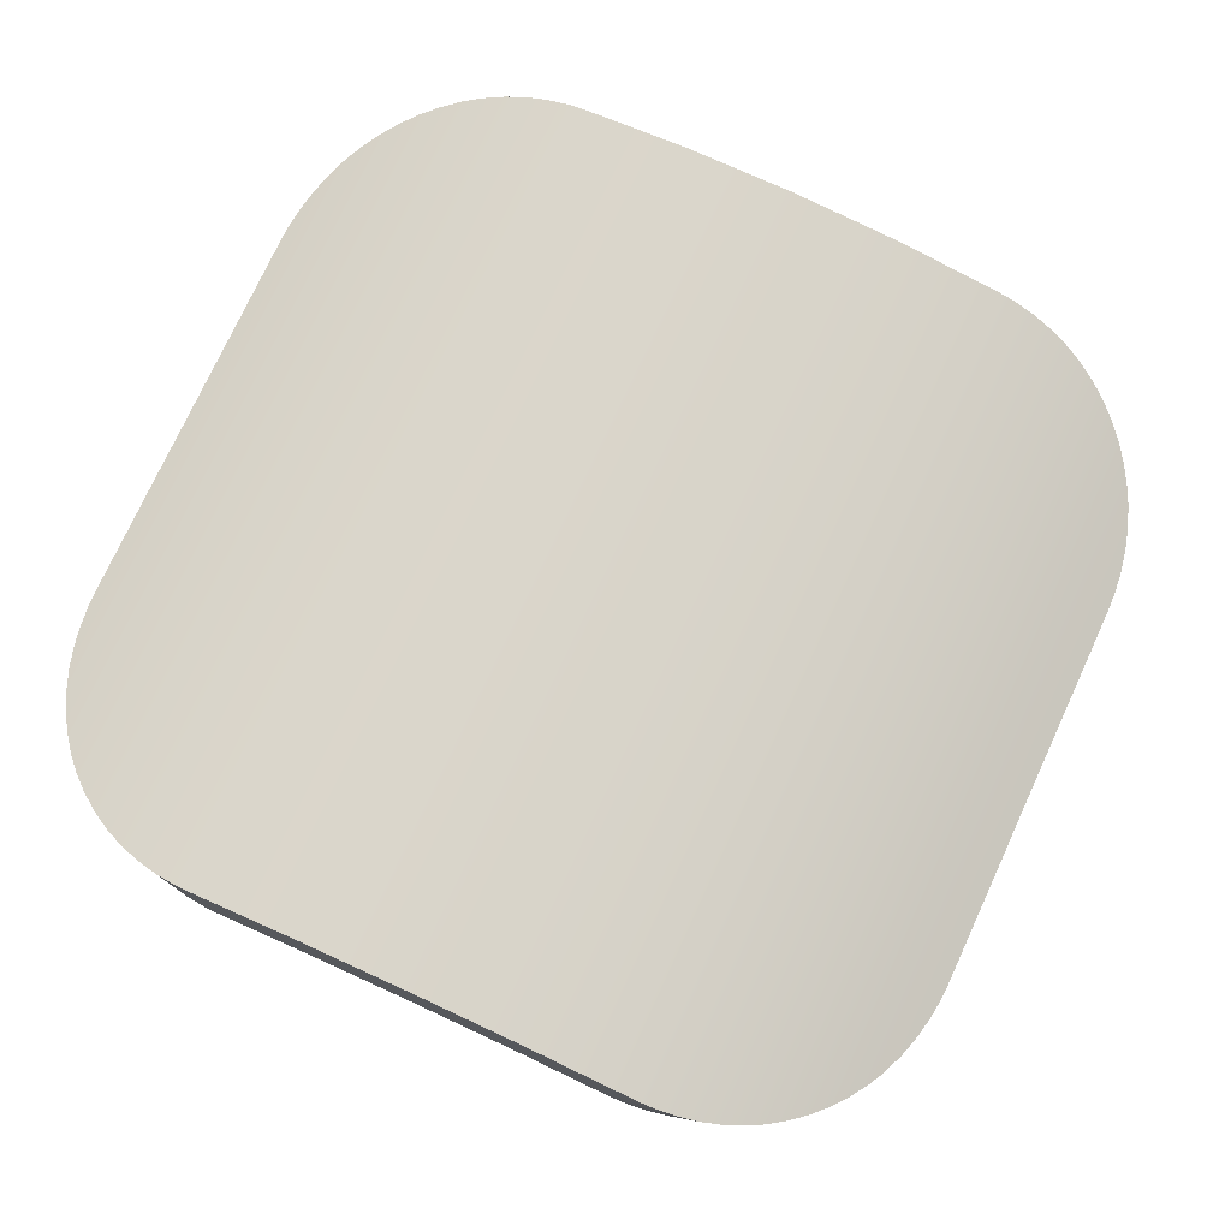
<metadata>
{"format":"obj","ext":"obj","renderer":"f3d","projection":"perspective","resolution":1024,"background":"white","views":[{"elev":-32.7,"azim":32.4,"up":"+Z"}]}
</metadata>
<code>
v -0.02472 -0.02338 0.03876
v -0.02476 -0.02341 0.03879
v -0.02496 -0.02352 0.03891
v -0.02531 -0.02374 0.03917
v -0.02563 -0.02395 0.03946
v -0.02593 -0.02415 0.0398
v -0.02619 -0.02433 0.04016
v -0.02638 -0.02447 0.04049
v -0.02642 -0.02449 0.04056
v -0.02661 -0.02464 0.04097
v -0.02676 -0.02478 0.04141
v -0.02687 -0.0249 0.04186
v -0.02694 -0.025 0.04233
v -0.02696 -0.02509 0.0428
v -0.02696 -0.02513 0.04309
v -0.02694 -0.02516 0.04328
v -0.02688 -0.02522 0.04375
v -0.02677 -0.02526 0.04422
v -0.02662 -0.02529 0.04468
v -0.02643 -0.02531 0.04512
v -0.02629 -0.02531 0.0454
v -0.02667 -0.02388 0.04561
v -0.02682 -0.02388 0.04534
v -0.02701 -0.02386 0.0449
v -0.02716 -0.02383 0.04444
v -0.02727 -0.02379 0.04397
v -0.02733 -0.02373 0.0435
v -0.02734 -0.0237 0.04331
v -0.02735 -0.02365 0.04302
v -0.02732 -0.02357 0.04255
v -0.02726 -0.02346 0.04208
v -0.02715 -0.02334 0.04163
v -0.027 -0.02321 0.04119
v -0.02684 -0.02308 0.04085
v -0.0268 -0.02305 0.04077
v -0.02658 -0.02289 0.04038
v -0.02632 -0.0227 0.04002
v -0.02602 -0.0225 0.03969
v -0.0257 -0.02229 0.03939
v -0.02536 -0.02208 0.03914
v -0.02511 -0.02192 0.03898
v -0.01923 -0.0165 0.03565
v -0.01903 -0.01624 0.03555
v -0.01899 -0.01619 0.03554
v -0.0187 -0.01583 0.03544
v -0.0184 -0.01547 0.03538
v -0.01808 -0.01511 0.03537
v -0.01777 -0.01476 0.03541
v -0.01744 -0.01442 0.03549
v -0.0174 -0.01438 0.0355
v -0.01712 -0.0141 0.03561
v -0.01679 -0.0138 0.03577
v -0.01647 -0.01352 0.03597
v -0.01615 -0.01327 0.03621
v -0.01584 -0.01304 0.03647
v -0.01563 -0.01291 0.03667
v -0.01554 -0.01285 0.03678
v -0.01524 -0.01269 0.0371
v -0.01496 -0.01256 0.03746
v -0.01468 -0.01247 0.03783
v -0.01443 -0.01242 0.03822
v -0.01423 -0.01241 0.03856
v -0.01309 -0.01316 0.03792
v -0.0133 -0.01317 0.03758
v -0.01355 -0.01322 0.03719
v -0.01382 -0.01331 0.03682
v -0.01411 -0.01344 0.03646
v -0.0144 -0.0136 0.03613
v -0.0145 -0.01366 0.03603
v -0.01471 -0.01379 0.03583
v -0.01502 -0.01402 0.03556
v -0.01534 -0.01427 0.03533
v -0.01566 -0.01455 0.03513
v -0.01599 -0.01485 0.03497
v -0.01631 -0.01518 0.03485
v -0.01638 -0.01525 0.03482
v -0.01663 -0.01551 0.03477
v -0.01694 -0.01586 0.03473
v -0.01725 -0.01622 0.03474
v -0.01755 -0.01659 0.03479
v -0.01784 -0.01695 0.03489
v -0.01805 -0.01722 0.03498
v -0.01808 -0.01726 0.035
v -0.01309 -0.01316 0.03792
v -0.01423 -0.01241 0.03856
v -0.01406 -0.01241 0.03886
v -0.01274 -0.01241 0.04118
v -0.01142 -0.01241 0.04351
v -0.0101 -0.01241 0.04584
v -0.009938 -0.01241 0.04613
v -0.008807 -0.01316 0.04549
v -0.008974 -0.01316 0.0452
v -0.01029 -0.01316 0.04287
v -0.01161 -0.01316 0.04054
v -0.01293 -0.01316 0.03822
v -0.02472 -0.02338 0.03876
v -0.02511 -0.02192 0.03898
v -0.02362 -0.02088 0.03814
v -0.02196 -0.0195 0.0372
v -0.02043 -0.01795 0.03633
v -0.01923 -0.0165 0.03565
v -0.01808 -0.01726 0.035
v -0.01953 -0.01903 0.03582
v -0.02115 -0.02067 0.03674
v -0.0229 -0.02214 0.03773
v -0.02277 -0.02108 0.03765
v -0.02042 -0.01879 0.03633
v -0.02511 -0.02192 0.03898
v -0.02536 -0.02208 0.03914
v -0.0257 -0.02229 0.03939
v -0.02602 -0.0225 0.03969
v -0.02632 -0.0227 0.04002
v -0.02658 -0.02289 0.04038
v -0.0268 -0.02305 0.04077
v -0.02684 -0.02308 0.04085
v -0.027 -0.02321 0.04119
v -0.02715 -0.02334 0.04163
v -0.02726 -0.02346 0.04208
v -0.02732 -0.02357 0.04255
v -0.02735 -0.02365 0.04302
v -0.02734 -0.0237 0.04331
v -0.02733 -0.02373 0.0435
v -0.02727 -0.02379 0.04397
v -0.02716 -0.02383 0.04444
v -0.02701 -0.02386 0.0449
v -0.02682 -0.02388 0.04534
v -0.02667 -0.02388 0.04561
v -0.0265 -0.02388 0.04591
v -0.02519 -0.02388 0.04824
v -0.02387 -0.02388 0.05056
v -0.02255 -0.02388 0.05289
v -0.02238 -0.02388 0.05318
v -0.02222 -0.02388 0.05345
v -0.02194 -0.02386 0.05384
v -0.02163 -0.02383 0.0542
v -0.02128 -0.02379 0.05454
v -0.02091 -0.02373 0.05484
v -0.02075 -0.0237 0.05494
v -0.02051 -0.02365 0.0551
v -0.02009 -0.02357 0.05532
v -0.01966 -0.02346 0.0555
v -0.01921 -0.02334 0.05564
v -0.01876 -0.0232 0.05574
v -0.01839 -0.02308 0.05578
v -0.0183 -0.02305 0.05579
v -0.01785 -0.02288 0.05579
v -0.0174 -0.0227 0.05576
v -0.01696 -0.0225 0.05567
v -0.01654 -0.02229 0.05555
v -0.01614 -0.02207 0.05538
v -0.01589 -0.02192 0.05525
v -0.0144 -0.02088 0.05441
v -0.01275 -0.0195 0.05347
v -0.01122 -0.01795 0.0526
v -0.01001 -0.0165 0.05192
v -0.009828 -0.01624 0.0518
v -0.009792 -0.01619 0.05178
v -0.009558 -0.01583 0.05158
v -0.009355 -0.01546 0.05134
v -0.009186 -0.01511 0.05108
v -0.009052 -0.01476 0.05079
v -0.008955 -0.01442 0.05047
v -0.008944 -0.01438 0.05043
v -0.008891 -0.0141 0.05013
v -0.008862 -0.0138 0.04977
v -0.008867 -0.01352 0.04939
v -0.008907 -0.01327 0.049
v -0.008977 -0.01304 0.04859
v -0.009042 -0.01291 0.04831
v -0.009077 -0.01285 0.04818
v -0.009207 -0.01269 0.04775
v -0.009364 -0.01256 0.04733
v -0.009545 -0.01247 0.0469
v -0.009749 -0.01242 0.04648
v -0.009938 -0.01241 0.04613
v -0.0101 -0.01241 0.04584
v -0.01142 -0.01241 0.04351
v -0.01274 -0.01241 0.04118
v -0.01406 -0.01241 0.03886
v -0.01423 -0.01241 0.03856
v -0.01443 -0.01242 0.03822
v -0.01468 -0.01247 0.03783
v -0.01496 -0.01256 0.03746
v -0.01524 -0.01269 0.0371
v -0.01554 -0.01285 0.03678
v -0.01563 -0.01291 0.03667
v -0.01584 -0.01304 0.03647
v -0.01615 -0.01327 0.03621
v -0.01647 -0.01352 0.03597
v -0.01679 -0.0138 0.03577
v -0.01712 -0.0141 0.03561
v -0.0174 -0.01438 0.0355
v -0.01744 -0.01442 0.03549
v -0.01777 -0.01476 0.03541
v -0.01808 -0.01511 0.03537
v -0.0184 -0.01547 0.03538
v -0.0187 -0.01583 0.03544
v -0.01899 -0.01619 0.03554
v -0.01903 -0.01624 0.03555
v -0.01923 -0.0165 0.03565
v -0.02043 -0.01795 0.03633
v -0.02196 -0.0195 0.0372
v -0.02362 -0.02088 0.03814
v -0.01571 -0.02088 0.05209
v -0.01703 -0.02088 0.04976
v -0.01835 -0.02088 0.04744
v -0.01967 -0.02088 0.04511
v -0.02099 -0.02088 0.04278
v -0.0223 -0.02088 0.04046
v -0.02406 -0.02208 0.04145
v -0.02274 -0.02208 0.04378
v -0.02143 -0.02208 0.0461
v -0.02011 -0.02208 0.04843
v -0.01879 -0.02208 0.05076
v -0.01747 -0.02208 0.05309
v -0.02591 -0.02308 0.0425
v -0.02459 -0.02308 0.04482
v -0.02327 -0.02308 0.04715
v -0.02196 -0.02308 0.04948
v -0.02064 -0.02308 0.05181
v -0.01932 -0.02308 0.05413
v -0.01406 -0.0195 0.05115
v -0.01538 -0.0195 0.04883
v -0.0167 -0.0195 0.0465
v -0.01802 -0.0195 0.04417
v -0.01933 -0.0195 0.04185
v -0.02065 -0.0195 0.03952
v -0.01253 -0.01795 0.05029
v -0.01385 -0.01795 0.04796
v -0.01517 -0.01795 0.04563
v -0.01648 -0.01795 0.0433
v -0.0178 -0.01795 0.04098
v -0.01912 -0.01795 0.03865
v -0.01113 -0.01624 0.04949
v -0.01245 -0.01624 0.04717
v -0.01377 -0.01624 0.04484
v -0.01508 -0.01624 0.04251
v -0.0164 -0.01624 0.04019
v -0.01772 -0.01624 0.03786
v -0.009878 -0.01438 0.04878
v -0.0112 -0.01438 0.04646
v -0.01251 -0.01438 0.04413
v -0.01383 -0.01438 0.0418
v -0.01515 -0.01438 0.03948
v -0.01647 -0.01438 0.03715
v -0.02629 -0.02531 0.0454
v -0.02643 -0.02531 0.04512
v -0.02662 -0.02529 0.04468
v -0.02677 -0.02526 0.04422
v -0.02688 -0.02522 0.04375
v -0.02694 -0.02516 0.04328
v -0.02696 -0.02513 0.04309
v -0.02696 -0.02509 0.0428
v -0.02694 -0.025 0.04233
v -0.02687 -0.0249 0.04186
v -0.02676 -0.02478 0.04141
v -0.02661 -0.02464 0.04097
v -0.02642 -0.02449 0.04056
v -0.02638 -0.02447 0.04049
v -0.02619 -0.02433 0.04016
v -0.02593 -0.02415 0.0398
v -0.02563 -0.02395 0.03946
v -0.02531 -0.02374 0.03917
v -0.02496 -0.02352 0.03891
v -0.02476 -0.02341 0.03879
v -0.02472 -0.02338 0.03876
v -0.0229 -0.02214 0.03773
v -0.02115 -0.02067 0.03674
v -0.01953 -0.01903 0.03582
v -0.01808 -0.01726 0.035
v -0.01805 -0.01722 0.03498
v -0.01784 -0.01695 0.03489
v -0.01755 -0.01659 0.03479
v -0.01725 -0.01622 0.03474
v -0.01694 -0.01586 0.03473
v -0.01663 -0.01551 0.03477
v -0.01638 -0.01525 0.03482
v -0.01631 -0.01518 0.03485
v -0.01599 -0.01485 0.03497
v -0.01566 -0.01455 0.03513
v -0.01534 -0.01427 0.03533
v -0.01502 -0.01402 0.03556
v -0.01471 -0.01379 0.03583
v -0.0145 -0.01366 0.03603
v -0.0144 -0.0136 0.03613
v -0.01411 -0.01344 0.03646
v -0.01382 -0.01331 0.03682
v -0.01355 -0.01322 0.03719
v -0.0133 -0.01317 0.03758
v -0.01309 -0.01316 0.03792
v -0.01293 -0.01316 0.03822
v -0.01161 -0.01316 0.04054
v -0.01029 -0.01316 0.04287
v -0.008974 -0.01316 0.0452
v -0.008807 -0.01316 0.04549
v -0.008619 -0.01317 0.04584
v -0.008415 -0.01322 0.04626
v -0.008233 -0.01331 0.04669
v -0.008076 -0.01344 0.04711
v -0.007946 -0.0136 0.04754
v -0.007911 -0.01366 0.04767
v -0.007846 -0.01379 0.04795
v -0.007775 -0.01402 0.04836
v -0.007735 -0.01427 0.04875
v -0.007729 -0.01455 0.04913
v -0.007757 -0.01485 0.04949
v -0.007819 -0.01517 0.04983
v -0.007837 -0.01525 0.0499
v -0.007915 -0.01551 0.05015
v -0.008047 -0.01586 0.05044
v -0.008213 -0.01622 0.0507
v -0.008413 -0.01658 0.05093
v -0.008643 -0.01695 0.05113
v -0.008829 -0.01721 0.05125
v -0.008861 -0.01726 0.05127
v -0.01031 -0.01903 0.05209
v -0.01193 -0.02067 0.05301
v -0.01368 -0.02214 0.054
v -0.0155 -0.02338 0.05503
v -0.01555 -0.0234 0.05506
v -0.01575 -0.02352 0.05516
v -0.01615 -0.02374 0.05533
v -0.01657 -0.02395 0.05545
v -0.01701 -0.02415 0.05554
v -0.01746 -0.02433 0.05557
v -0.01784 -0.02447 0.05557
v -0.01791 -0.02449 0.05557
v -0.01837 -0.02464 0.05552
v -0.01882 -0.02478 0.05542
v -0.01927 -0.0249 0.05528
v -0.0197 -0.025 0.0551
v -0.02012 -0.02509 0.05488
v -0.02036 -0.02513 0.05473
v -0.02052 -0.02516 0.05462
v -0.02089 -0.02522 0.05432
v -0.02124 -0.02526 0.05399
v -0.02155 -0.02529 0.05362
v -0.02184 -0.02531 0.05323
v -0.022 -0.02531 0.05297
v -0.02216 -0.02531 0.05267
v -0.02348 -0.02531 0.05034
v -0.0248 -0.02531 0.04802
v -0.02612 -0.02531 0.04569
v -0.02541 -0.02447 0.04221
v -0.02409 -0.02447 0.04454
v -0.02277 -0.02447 0.04687
v -0.02145 -0.02447 0.04919
v -0.02014 -0.02447 0.05152
v -0.01882 -0.02447 0.05385
v -0.02345 -0.02341 0.0411
v -0.02213 -0.02341 0.04343
v -0.02081 -0.02341 0.04576
v -0.0195 -0.02341 0.04809
v -0.01818 -0.02341 0.05041
v -0.01686 -0.02341 0.05274
v -0.02159 -0.02214 0.04005
v -0.02027 -0.02214 0.04238
v -0.01895 -0.02214 0.0447
v -0.01763 -0.02214 0.04703
v -0.01632 -0.02214 0.04936
v -0.015 -0.02214 0.05168
v -0.01984 -0.02067 0.03906
v -0.01852 -0.02067 0.04138
v -0.0172 -0.02067 0.04371
v -0.01588 -0.02067 0.04604
v -0.01456 -0.02067 0.04837
v -0.01325 -0.02067 0.05069
v -0.01821 -0.01903 0.03814
v -0.0169 -0.01903 0.04046
v -0.01558 -0.01903 0.04279
v -0.01426 -0.01903 0.04512
v -0.01294 -0.01903 0.04745
v -0.01162 -0.01903 0.04977
v -0.01673 -0.01721 0.0373
v -0.01541 -0.01721 0.03962
v -0.01409 -0.01721 0.04195
v -0.01278 -0.01721 0.04428
v -0.01146 -0.01721 0.04661
v -0.01014 -0.01721 0.04893
v -0.0154 -0.01525 0.03655
v -0.01409 -0.01525 0.03887
v -0.01277 -0.01525 0.0412
v -0.01145 -0.01525 0.04353
v -0.01013 -0.01525 0.04585
v -0.008813 -0.01525 0.04818
v -0.02667 -0.02388 0.04561
v -0.02629 -0.02531 0.0454
v -0.02612 -0.02531 0.04569
v -0.0248 -0.02531 0.04802
v -0.02348 -0.02531 0.05034
v -0.02216 -0.02531 0.05267
v -0.022 -0.02531 0.05297
v -0.02238 -0.02388 0.05318
v -0.02255 -0.02388 0.05289
v -0.02387 -0.02388 0.05056
v -0.02519 -0.02388 0.04824
v -0.0265 -0.02388 0.04591
v -0.008861 -0.01726 0.05127
v -0.008829 -0.01721 0.05125
v -0.008643 -0.01695 0.05113
v -0.008413 -0.01658 0.05093
v -0.008213 -0.01622 0.0507
v -0.008047 -0.01586 0.05044
v -0.007915 -0.01551 0.05015
v -0.007837 -0.01525 0.0499
v -0.007819 -0.01517 0.04983
v -0.007757 -0.01485 0.04949
v -0.007729 -0.01455 0.04913
v -0.007735 -0.01427 0.04875
v -0.007775 -0.01402 0.04836
v -0.007846 -0.01379 0.04795
v -0.007911 -0.01366 0.04767
v -0.007946 -0.0136 0.04754
v -0.008076 -0.01344 0.04711
v -0.008233 -0.01331 0.04669
v -0.008415 -0.01322 0.04626
v -0.008619 -0.01317 0.04584
v -0.008807 -0.01316 0.04549
v -0.009938 -0.01241 0.04613
v -0.009749 -0.01242 0.04648
v -0.009545 -0.01247 0.0469
v -0.009364 -0.01256 0.04733
v -0.009207 -0.01269 0.04775
v -0.009077 -0.01285 0.04818
v -0.009042 -0.01291 0.04831
v -0.008977 -0.01304 0.04859
v -0.008907 -0.01327 0.049
v -0.008867 -0.01352 0.04939
v -0.008862 -0.0138 0.04977
v -0.008891 -0.0141 0.05013
v -0.008944 -0.01438 0.05043
v -0.008955 -0.01442 0.05047
v -0.009052 -0.01476 0.05079
v -0.009186 -0.01511 0.05108
v -0.009355 -0.01546 0.05134
v -0.009558 -0.01583 0.05158
v -0.009792 -0.01619 0.05178
v -0.009828 -0.01624 0.0518
v -0.01001 -0.0165 0.05192
v -0.01589 -0.02192 0.05525
v -0.01614 -0.02207 0.05538
v -0.01654 -0.02229 0.05555
v -0.01696 -0.0225 0.05567
v -0.0174 -0.0227 0.05576
v -0.01785 -0.02288 0.05579
v -0.0183 -0.02305 0.05579
v -0.01839 -0.02308 0.05578
v -0.01876 -0.0232 0.05574
v -0.01921 -0.02334 0.05564
v -0.01966 -0.02346 0.0555
v -0.02009 -0.02357 0.05532
v -0.02051 -0.02365 0.0551
v -0.02075 -0.0237 0.05494
v -0.02091 -0.02373 0.05484
v -0.02128 -0.02379 0.05454
v -0.02163 -0.02383 0.0542
v -0.02194 -0.02386 0.05384
v -0.02222 -0.02388 0.05345
v -0.02238 -0.02388 0.05318
v -0.022 -0.02531 0.05297
v -0.02184 -0.02531 0.05323
v -0.02155 -0.02529 0.05362
v -0.02124 -0.02526 0.05399
v -0.02089 -0.02522 0.05432
v -0.02052 -0.02516 0.05462
v -0.02036 -0.02513 0.05473
v -0.02012 -0.02509 0.05488
v -0.0197 -0.025 0.0551
v -0.01927 -0.0249 0.05528
v -0.01882 -0.02478 0.05542
v -0.01837 -0.02464 0.05552
v -0.01791 -0.02449 0.05557
v -0.01784 -0.02447 0.05557
v -0.01746 -0.02433 0.05557
v -0.01701 -0.02415 0.05554
v -0.01657 -0.02395 0.05545
v -0.01615 -0.02374 0.05533
v -0.01575 -0.02352 0.05516
v -0.01555 -0.0234 0.05506
v -0.0155 -0.02338 0.05503
v -0.008861 -0.01726 0.05127
v -0.01001 -0.0165 0.05192
v -0.01122 -0.01795 0.0526
v -0.01275 -0.0195 0.05347
v -0.0144 -0.02088 0.05441
v -0.01589 -0.02192 0.05525
v -0.0155 -0.02338 0.05503
v -0.01368 -0.02214 0.054
v -0.01193 -0.02067 0.05301
v -0.01031 -0.01903 0.05209
v -0.01121 -0.01879 0.0526
v -0.01355 -0.02108 0.05393
o Konstruktion2\L5_PDr_a
g Konstruktion2\L5_PDr_a
f 1 2 41
f 41 2 40
f 2 3 40
f 40 3 4
f 40 4 39
f 39 4 5
f 39 5 38
f 38 5 37
f 5 6 37
f 37 6 36
f 6 7 36
f 36 7 8
f 36 8 35
f 35 8 9
f 35 9 34
f 34 9 10
f 34 10 33
f 33 10 11
f 33 11 32
f 32 11 12
f 32 12 31
f 31 12 13
f 31 13 30
f 30 13 14
f 30 14 29
f 29 14 15
f 29 15 28
f 28 15 27
f 15 16 27
f 27 16 17
f 27 17 26
f 26 17 25
f 17 18 25
f 25 18 24
f 18 19 24
f 24 19 23
f 19 20 23
f 23 20 22
f 20 21 22
f 83 42 82
f 82 42 43
f 82 43 81
f 81 43 44
f 81 44 45
f 81 45 80
f 80 45 46
f 80 46 79
f 79 46 78
f 46 47 78
f 78 47 77
f 47 48 77
f 77 48 76
f 48 49 76
f 76 49 75
f 49 50 75
f 75 50 74
f 50 51 74
f 74 51 73
f 51 52 73
f 73 52 72
f 52 53 72
f 72 53 71
f 53 54 71
f 71 54 70
f 54 55 70
f 70 55 69
f 55 56 69
f 69 56 57
f 69 57 68
f 68 57 67
f 57 58 67
f 67 58 59
f 67 59 66
f 66 59 60
f 66 60 65
f 65 60 61
f 65 61 64
f 64 61 62
f 64 62 63
f 85 86 84
f 84 86 95
f 86 87 95
f 95 87 94
f 87 88 94
f 94 88 93
f 93 88 92
f 92 88 89
f 92 89 91
f 91 89 90
f 96 97 105
f 105 97 98
f 105 98 106
f 106 98 99
f 106 99 104
f 104 99 107
f 104 107 103
f 103 107 100
f 103 100 101
f 99 100 107
f 101 102 103
f 104 105 106
f 111 210 110
f 110 210 109
f 111 112 210
f 210 112 113
f 210 113 216
f 216 113 114
f 216 114 115
f 115 116 216
f 216 116 117
f 216 117 118
f 118 119 216
f 216 119 120
f 216 120 121
f 121 122 216
f 216 122 123
f 216 123 217
f 217 123 124
f 217 124 125
f 125 126 217
f 217 126 127
f 217 127 128
f 128 129 217
f 217 129 218
f 217 218 211
f 211 218 212
f 211 212 208
f 208 212 207
f 208 207 226
f 226 207 225
f 226 225 232
f 232 225 231
f 232 231 238
f 238 231 237
f 238 237 244
f 244 237 243
f 244 243 179
f 179 243 178
f 129 130 218
f 218 130 219
f 218 219 212
f 212 219 213
f 212 213 207
f 207 213 206
f 207 206 225
f 225 206 224
f 225 224 231
f 231 224 230
f 231 230 237
f 237 230 236
f 237 236 243
f 243 236 242
f 243 242 178
f 178 242 177
f 130 131 219
f 219 131 220
f 219 220 213
f 213 220 214
f 213 214 206
f 206 214 205
f 206 205 224
f 224 205 223
f 224 223 230
f 230 223 229
f 230 229 236
f 236 229 235
f 236 235 242
f 242 235 241
f 242 241 177
f 177 241 176
f 131 132 220
f 220 132 133
f 220 133 134
f 134 135 220
f 220 135 136
f 220 136 221
f 221 136 137
f 221 137 138
f 138 139 221
f 221 139 140
f 221 140 141
f 141 142 221
f 221 142 143
f 221 143 144
f 144 145 221
f 221 145 146
f 221 146 215
f 215 146 147
f 215 147 148
f 148 149 215
f 215 149 150
f 215 150 151
f 215 151 204
f 204 151 152
f 204 152 222
f 222 152 153
f 222 153 228
f 228 153 154
f 228 154 155
f 228 155 234
f 234 155 156
f 234 156 157
f 157 158 234
f 234 158 159
f 234 159 160
f 234 160 240
f 240 160 161
f 240 161 162
f 162 163 240
f 240 163 164
f 240 164 165
f 165 166 240
f 240 166 167
f 240 167 168
f 168 169 240
f 240 169 170
f 240 170 241
f 241 170 171
f 241 171 172
f 172 173 241
f 241 173 174
f 241 174 175
f 175 176 241
f 179 180 244
f 244 180 181
f 244 181 182
f 182 183 244
f 244 183 184
f 244 184 245
f 245 184 185
f 245 185 186
f 186 187 245
f 245 187 188
f 245 188 189
f 189 190 245
f 245 190 191
f 245 191 192
f 192 193 245
f 245 193 194
f 245 194 195
f 245 195 239
f 239 195 196
f 239 196 197
f 197 198 239
f 239 198 199
f 239 199 200
f 239 200 233
f 233 200 201
f 233 201 227
f 227 201 202
f 227 202 209
f 209 202 203
f 209 203 108
f 240 241 234
f 234 241 235
f 234 235 228
f 228 235 229
f 228 229 222
f 222 229 223
f 222 223 204
f 204 223 205
f 204 205 215
f 215 205 214
f 215 214 221
f 221 214 220
f 244 245 238
f 238 245 239
f 238 239 232
f 232 239 233
f 232 233 226
f 226 233 227
f 226 227 208
f 208 227 209
f 208 209 211
f 211 209 210
f 211 210 217
f 217 210 216
f 109 210 108
f 108 210 209
f 343 246 345
f 345 246 247
f 345 247 248
f 248 249 345
f 345 249 250
f 345 250 344
f 344 250 251
f 344 251 252
f 252 253 344
f 344 253 254
f 344 254 255
f 255 256 344
f 344 256 257
f 344 257 258
f 258 259 344
f 344 259 260
f 344 260 261
f 344 261 350
f 350 261 262
f 350 262 263
f 263 264 350
f 350 264 265
f 350 265 266
f 350 266 356
f 356 266 267
f 356 267 362
f 362 267 268
f 362 268 368
f 368 268 269
f 368 269 374
f 374 269 270
f 374 270 271
f 271 272 374
f 374 272 273
f 374 273 274
f 274 275 374
f 374 275 380
f 374 380 381
f 381 380 285
f 381 285 286
f 275 276 380
f 380 276 277
f 380 277 278
f 278 279 380
f 380 279 280
f 380 280 281
f 281 282 380
f 380 282 283
f 380 283 284
f 286 287 381
f 381 287 288
f 381 288 289
f 289 290 381
f 381 290 291
f 381 291 292
f 381 292 382
f 382 292 293
f 382 293 383
f 383 293 294
f 383 294 384
f 384 294 295
f 384 295 296
f 296 297 384
f 384 297 298
f 384 298 299
f 384 299 385
f 385 299 300
f 385 300 301
f 301 302 385
f 385 302 303
f 385 303 304
f 304 305 385
f 385 305 306
f 385 306 307
f 307 308 385
f 385 308 309
f 385 309 310
f 385 310 379
f 379 310 311
f 379 311 312
f 312 313 379
f 379 313 314
f 379 314 315
f 379 315 373
f 373 315 316
f 373 316 367
f 367 316 317
f 367 317 361
f 361 317 318
f 361 318 319
f 361 319 355
f 355 319 320
f 355 320 321
f 321 322 355
f 355 322 323
f 355 323 324
f 355 324 349
f 349 324 325
f 349 325 326
f 326 327 349
f 349 327 328
f 349 328 329
f 329 330 349
f 349 330 331
f 349 331 332
f 332 333 349
f 349 333 334
f 349 334 335
f 349 335 348
f 348 335 336
f 348 336 337
f 337 338 348
f 348 338 339
f 348 339 340
f 340 341 348
f 348 341 347
f 348 347 354
f 354 347 353
f 354 353 360
f 360 353 359
f 360 359 366
f 366 359 365
f 366 365 372
f 372 365 371
f 372 371 378
f 378 371 377
f 378 377 384
f 384 377 383
f 341 342 347
f 347 342 346
f 347 346 353
f 353 346 352
f 353 352 359
f 359 352 358
f 359 358 365
f 365 358 364
f 365 364 371
f 371 364 370
f 371 370 377
f 377 370 376
f 377 376 383
f 383 376 382
f 342 343 346
f 346 343 345
f 346 345 352
f 352 345 351
f 352 351 358
f 358 351 357
f 358 357 364
f 364 357 363
f 364 363 370
f 370 363 369
f 370 369 376
f 376 369 375
f 376 375 382
f 382 375 381
f 345 344 351
f 351 344 350
f 351 350 357
f 357 350 356
f 357 356 363
f 363 356 362
f 363 362 369
f 369 362 368
f 369 368 375
f 375 368 374
f 375 374 381
f 349 348 355
f 355 348 354
f 355 354 361
f 361 354 360
f 361 360 367
f 367 360 366
f 367 366 373
f 373 366 372
f 373 372 379
f 379 372 378
f 379 378 385
f 385 378 384
f 284 285 380
f 386 387 397
f 397 387 388
f 397 388 396
f 396 388 389
f 396 389 395
f 395 389 390
f 395 390 391
f 395 391 394
f 394 391 392
f 394 392 393
f 398 399 439
f 439 399 438
f 399 400 438
f 438 400 437
f 400 401 437
f 437 401 436
f 401 402 436
f 436 402 435
f 435 402 434
f 434 402 403
f 434 403 433
f 433 403 404
f 433 404 405
f 433 405 432
f 432 405 406
f 432 406 431
f 431 406 407
f 431 407 430
f 430 407 429
f 407 408 429
f 429 408 428
f 408 409 428
f 428 409 410
f 428 410 427
f 427 410 426
f 410 411 426
f 426 411 425
f 411 412 425
f 425 412 424
f 412 413 424
f 424 413 414
f 424 414 423
f 423 414 422
f 414 415 422
f 422 415 421
f 415 416 421
f 421 416 420
f 416 417 420
f 420 417 419
f 417 418 419
f 480 440 479
f 479 440 441
f 479 441 478
f 478 441 442
f 478 442 477
f 477 442 443
f 477 443 476
f 476 443 475
f 443 444 475
f 475 444 474
f 444 445 474
f 474 445 473
f 445 446 473
f 473 446 472
f 446 447 472
f 472 447 471
f 447 448 471
f 471 448 470
f 448 449 470
f 470 449 469
f 449 450 469
f 469 450 468
f 450 451 468
f 468 451 467
f 451 452 467
f 467 452 466
f 452 453 466
f 466 453 454
f 466 454 465
f 465 454 464
f 454 455 464
f 464 455 463
f 455 456 463
f 463 456 462
f 456 457 462
f 462 457 458
f 462 458 461
f 461 458 459
f 461 459 460
f 481 482 490
f 490 482 483
f 490 483 491
f 491 483 484
f 491 484 489
f 489 484 492
f 489 492 488
f 488 492 485
f 488 485 486
f 484 485 492
f 486 487 488
f 491 489 490

</code>
